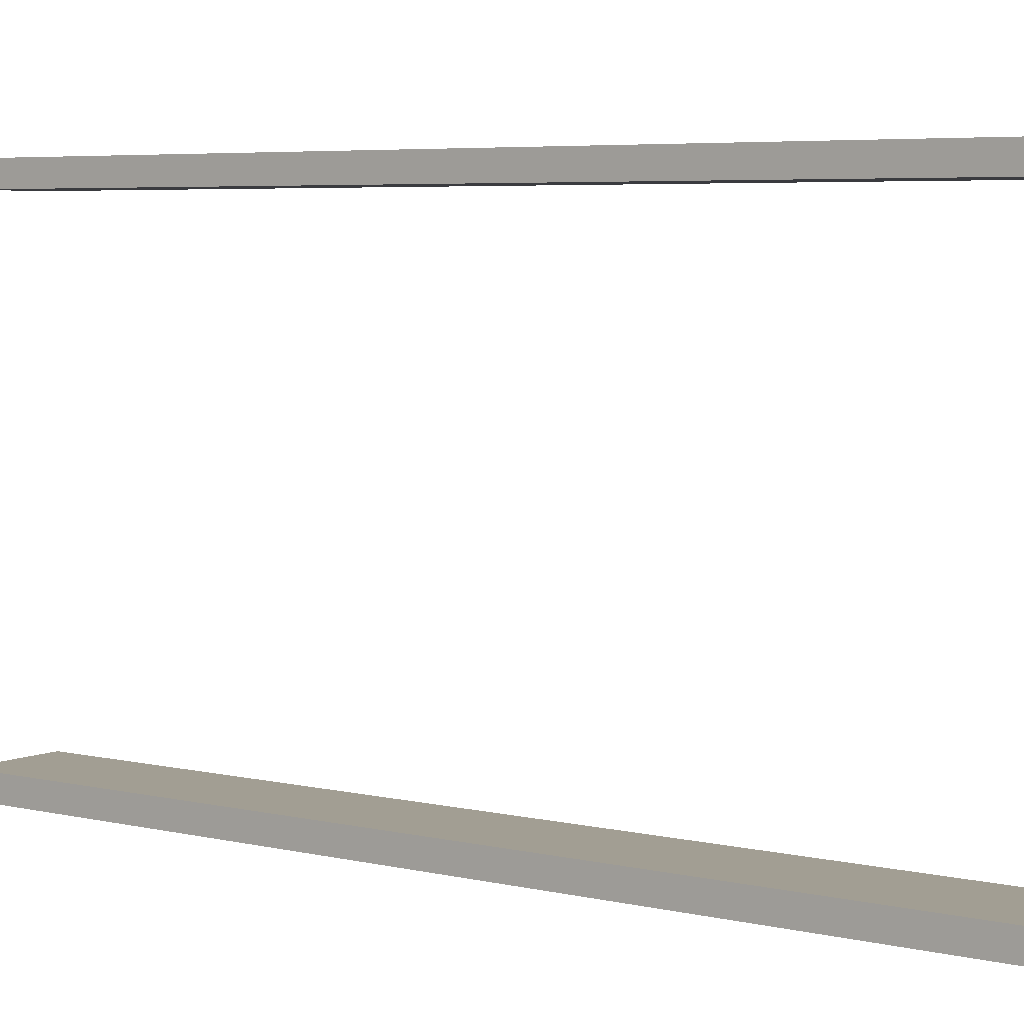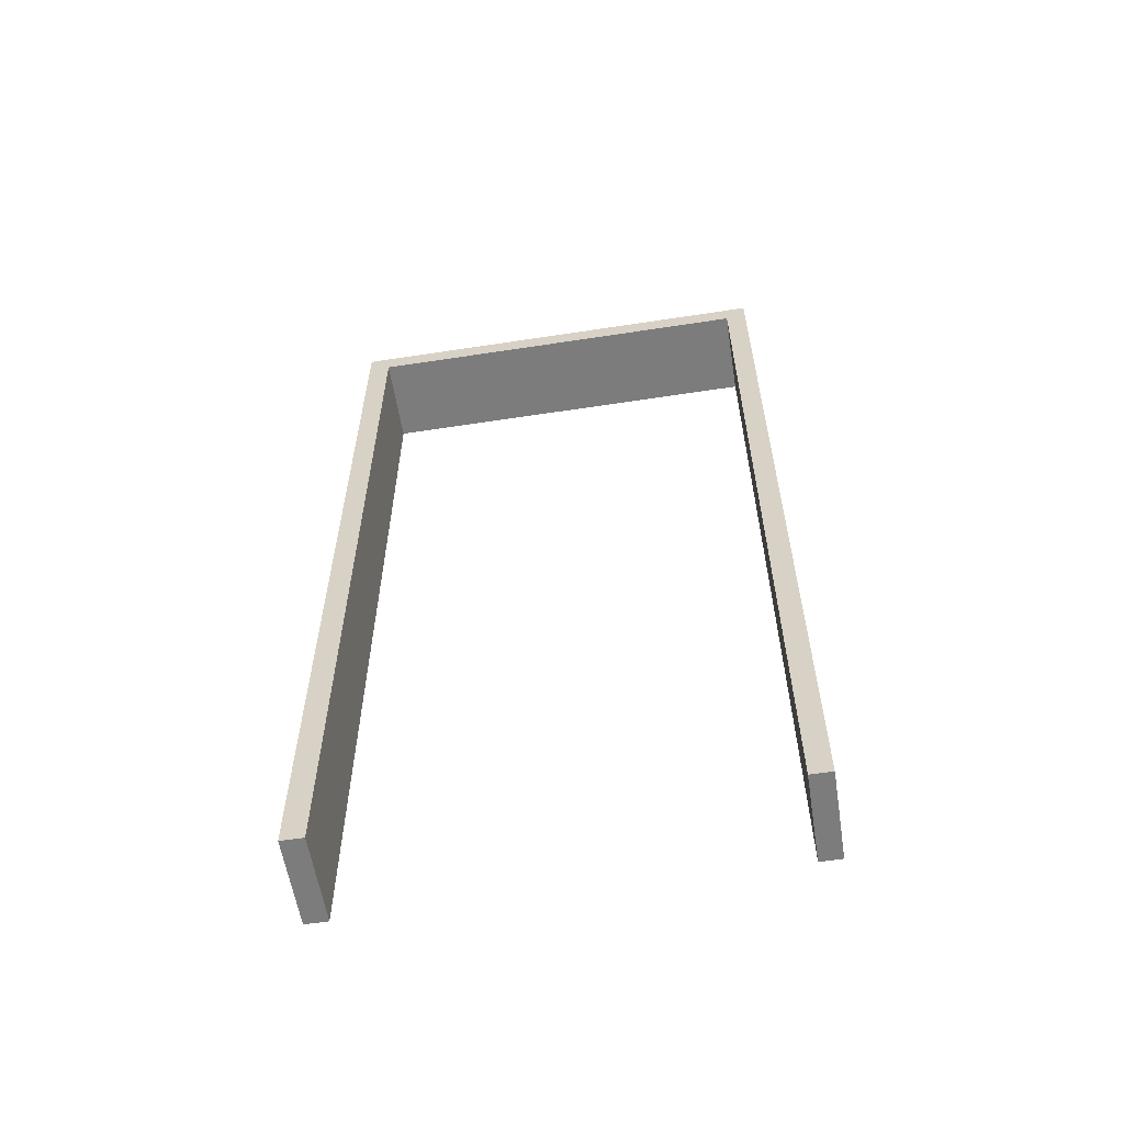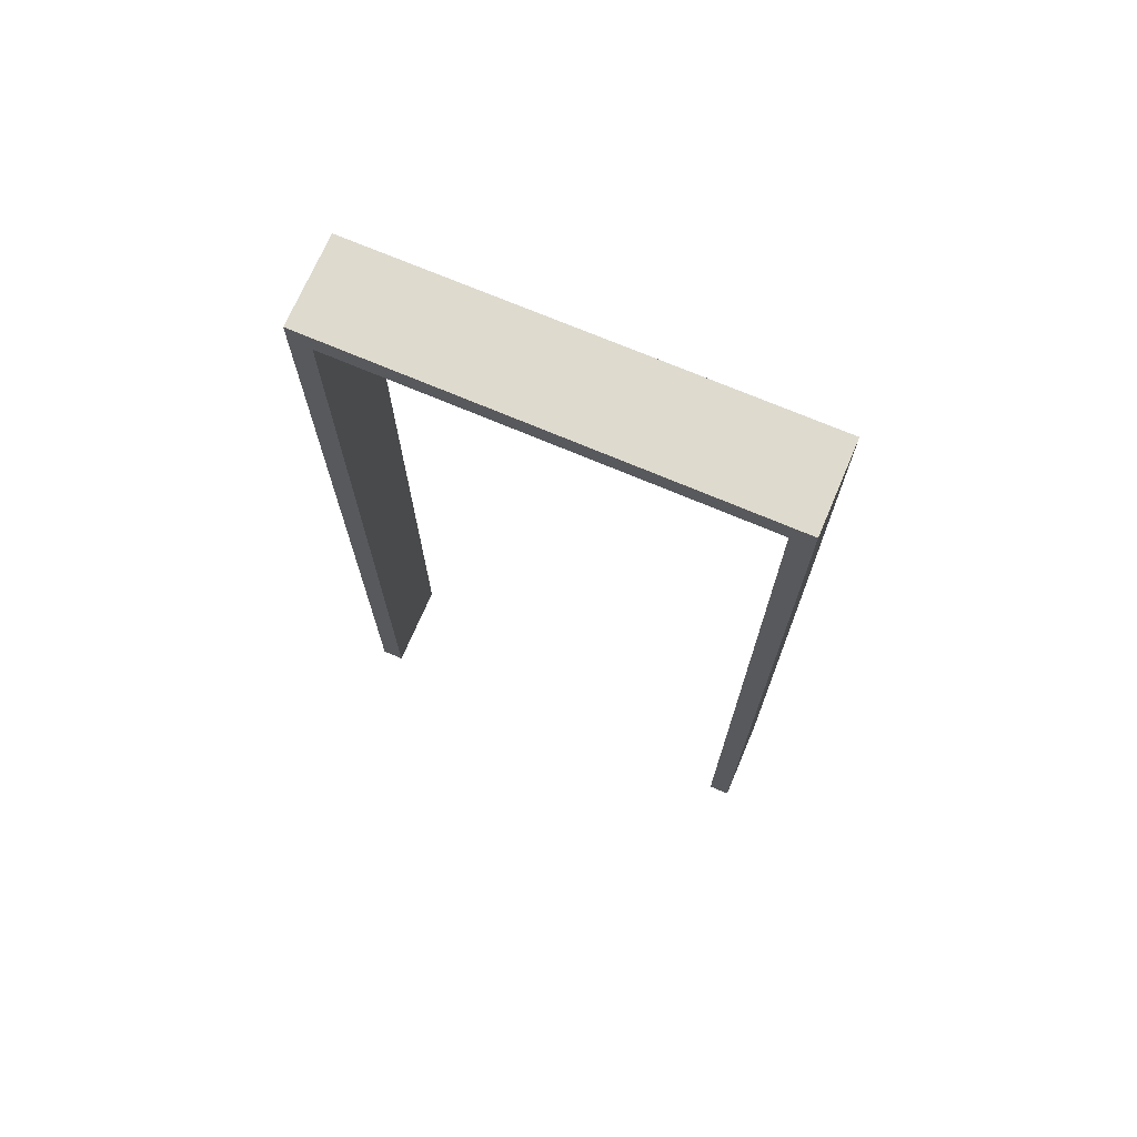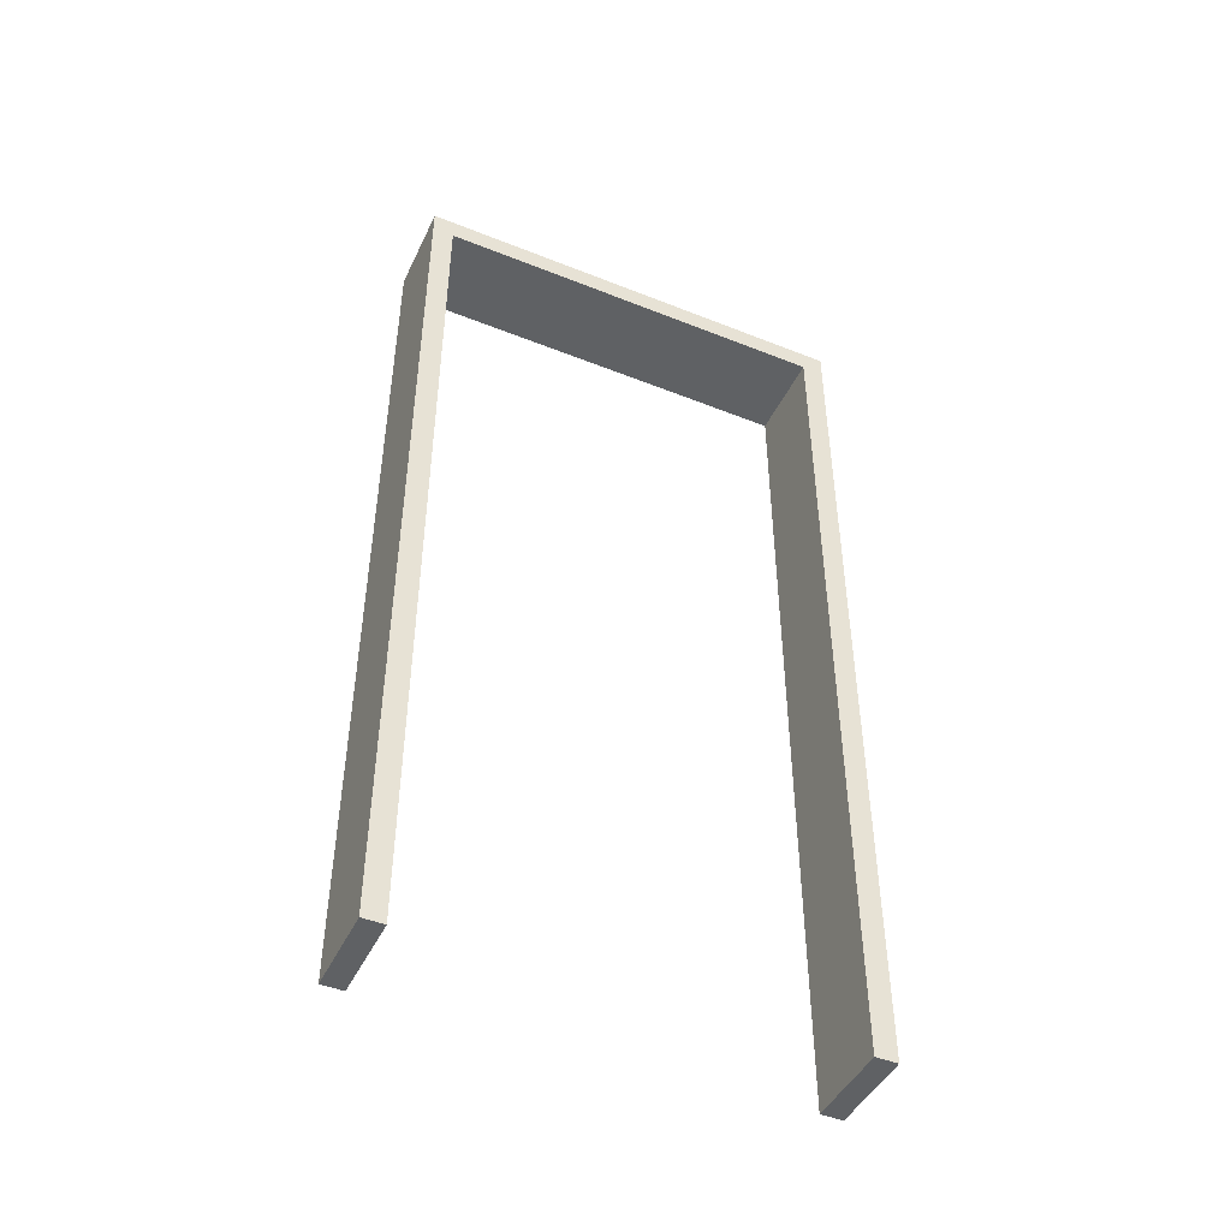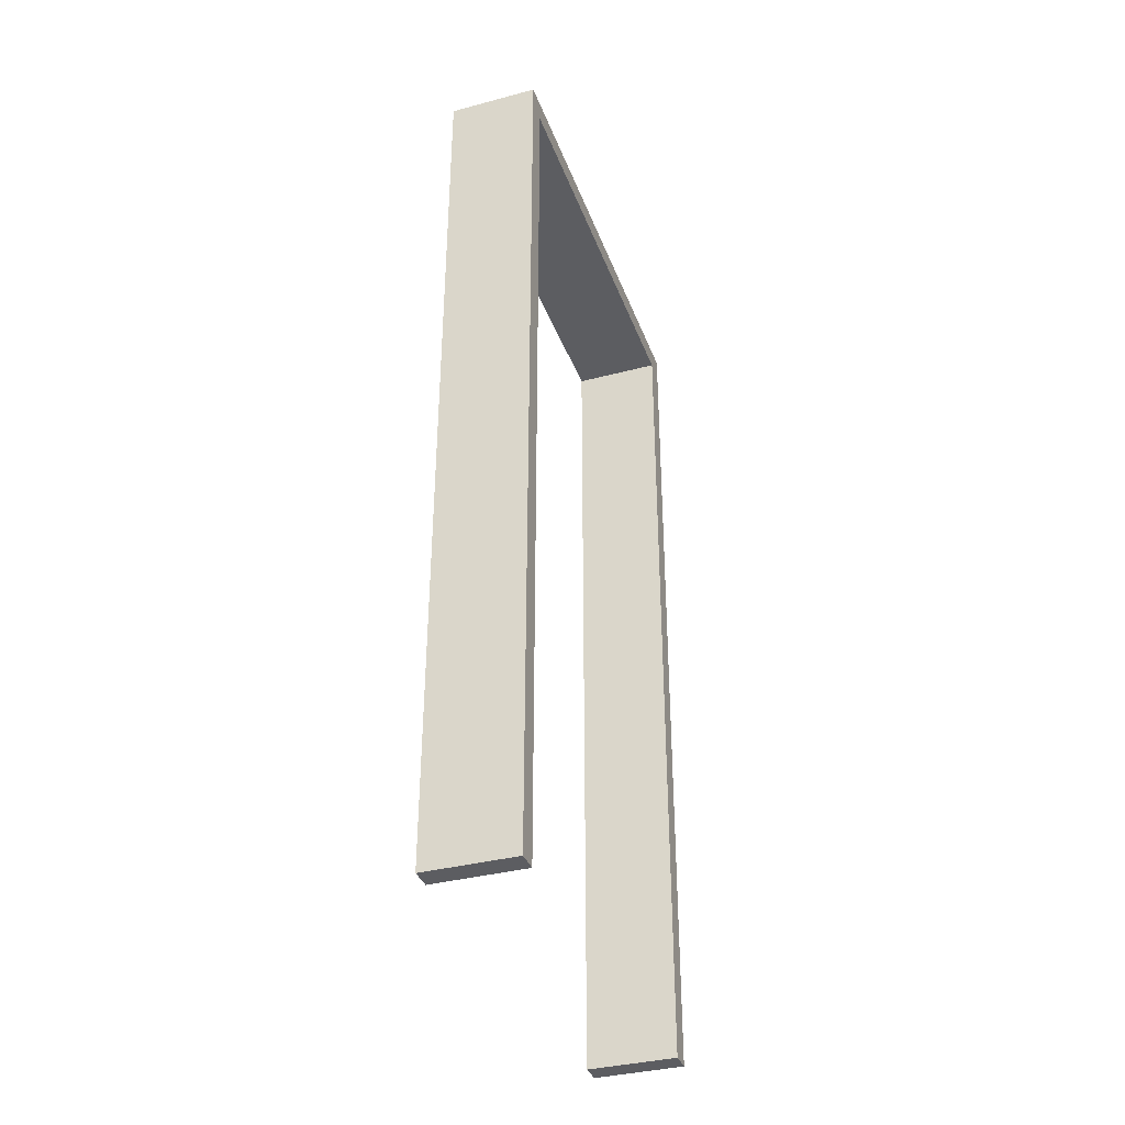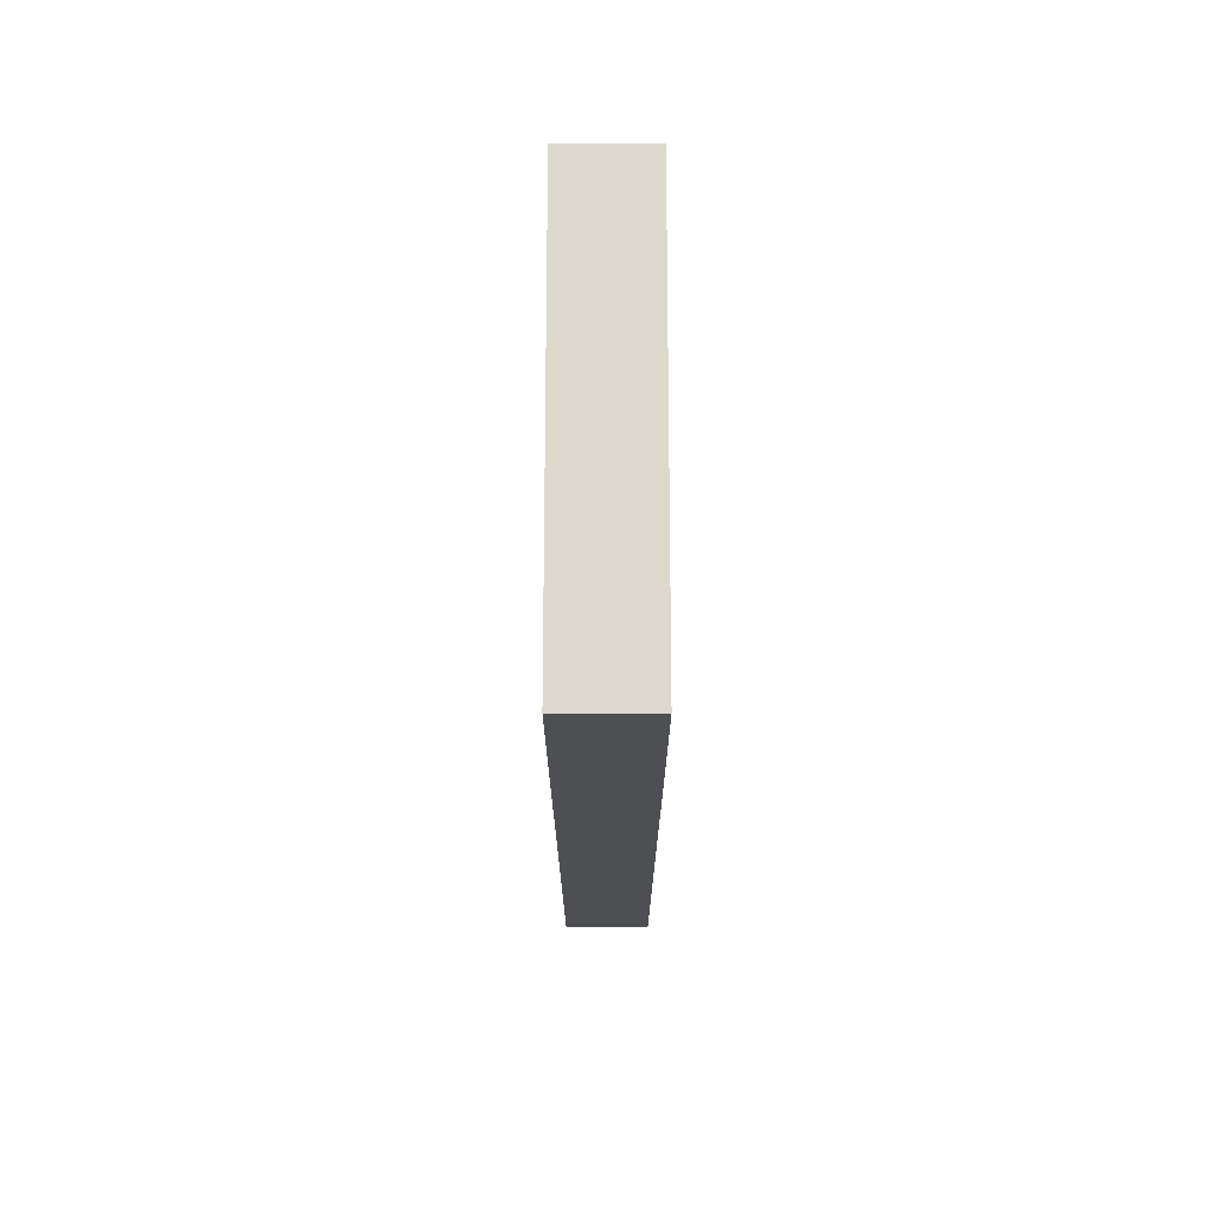
<metadata>
{"format":"obj","ext":"obj","renderer":"f3d","projection":"perspective","resolution":1024,"background":"white","views":[{"elev":5.1,"azim":127.2,"up":"+Z"},{"elev":-58.8,"azim":-81.0,"up":"+Y"},{"elev":71.1,"azim":-66.9,"up":"+Y"},{"elev":-45.6,"azim":65.4,"up":"+Y"},{"elev":-36.4,"azim":19.0,"up":"+Y"},{"elev":71.9,"azim":180.0,"up":"+Y"}]}
</metadata>
<code>
o Cube
v 0.1 2 -0.5
v 0.1 0 -0.5
v 0.1 2 0.5
v 0.1 0 0.5
v -0.1 2 -0.5
v -0.1 0 -0.5
v -0.1 2 0.5
v -0.1 0 0.5
v -0.1 0 -0.45
v 0.1 2 -0.45
v -0.1 2 -0.45
v 0.1 0 -0.45
v -0.1 0 0.4525
v 0.1 2 0.4525
v -0.1 2 0.4525
v 0.1 0 0.4525
v 0.1 1.95 -0.5
v -0.1 1.95 0.5
v 0.1 1.95 0.5
v -0.1 1.95 -0.5
v 0.1 1.95 -0.45
v -0.1 1.95 -0.45
v -0.1 1.95 0.4525
v 0.1 1.95 0.4525
v -0.1 0 0.4525
v -0.1 0 -0.45
v -0.1 1.95 -0.45
v -0.1 1.95 0.4525
f 14 15 7 3
f 19 3 7 18
f 22 11 5 20
f 13 16 4 8
f 24 14 3 19
f 20 5 1 17
f 17 1 10 21
f 6 2 12 9
f 23 15 11 22
f 1 5 11 10
f 18 7 15 23
f 21 10 14 24
f 10 11 15 14
f 8 18 23 13
f 2 17 21 12
f 6 20 17 2
f 16 24 19 4
f 9 22 20 6
f 4 19 18 8
f 12 21 27 26
f 24 16 25 28
f 21 24 28 27

</code>
